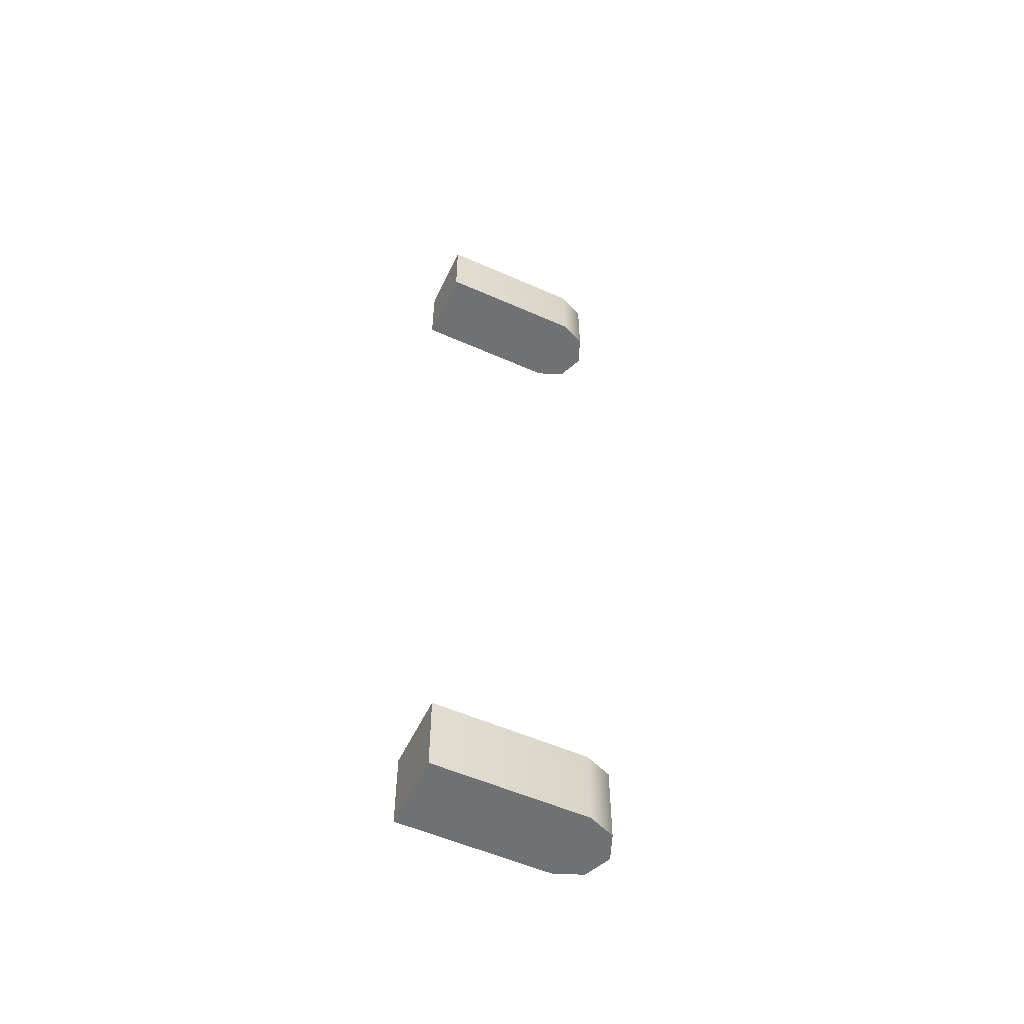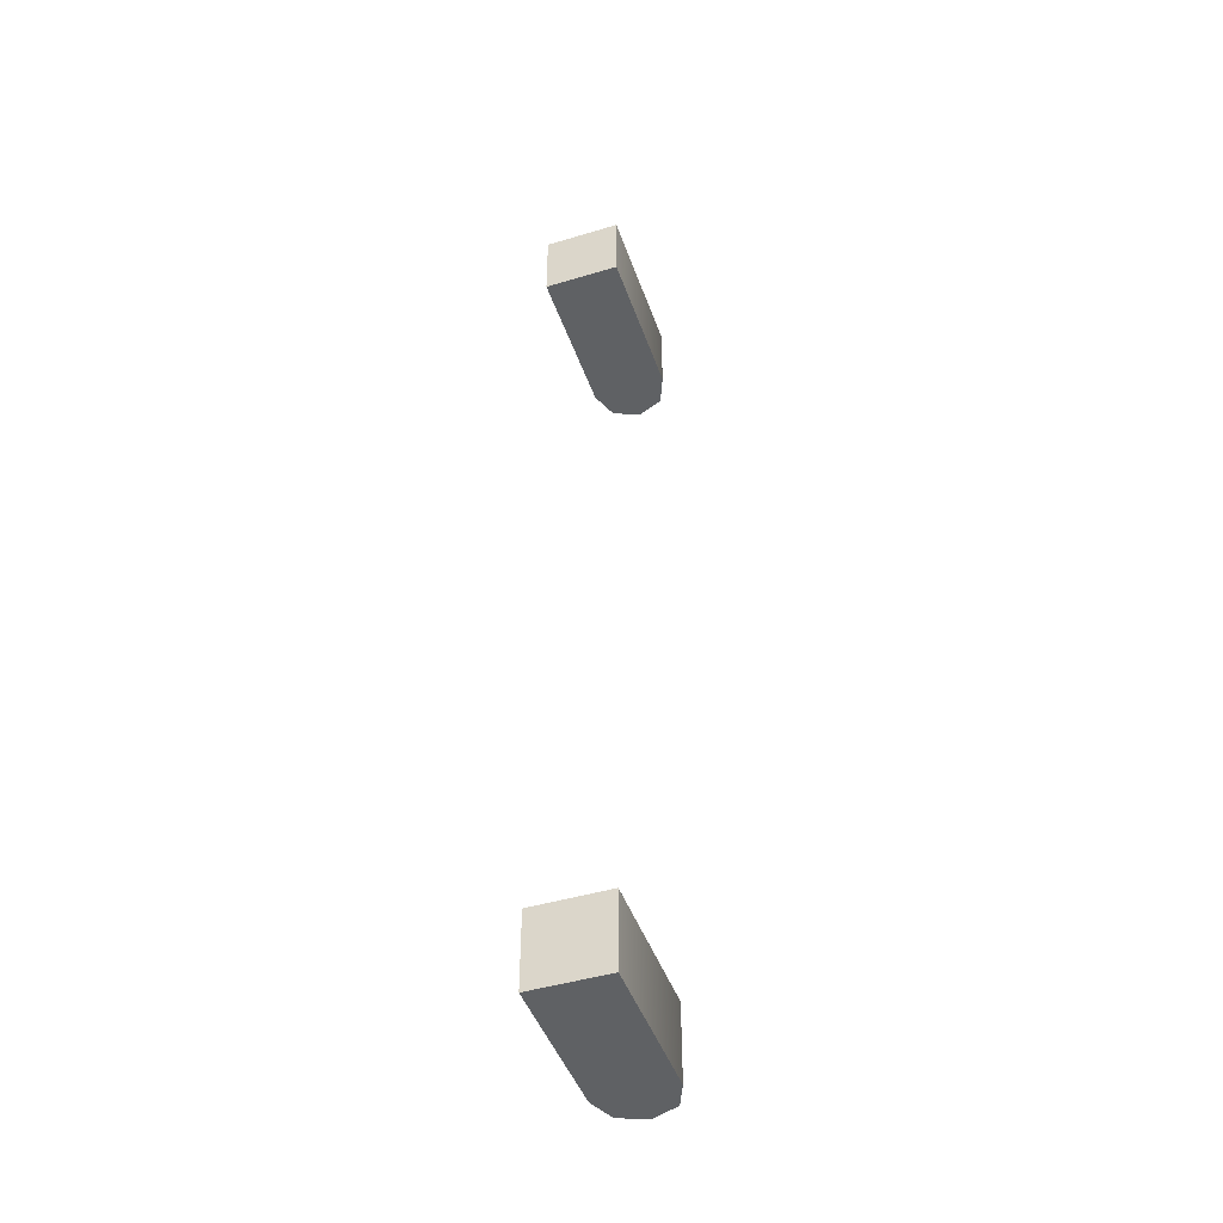
<metadata>
{"format":"obj","ext":"obj","renderer":"f3d","projection":"perspective","resolution":1024,"background":"white","views":[{"elev":-55.1,"azim":65.0,"up":"+Y"},{"elev":-45.9,"azim":19.0,"up":"+Y"}]}
</metadata>
<code>
o mesh1
v 0.025 0.3125 -0.0625
v -0.025 0.3125 -0.0625
v -0.01768 0.3125 -0.08018
v -3.096e-17 0.3125 -0.0875
v 0.01768 0.3125 -0.08018
v 0.025 0.2625 -0.0625
v -0.025 0.2625 -0.0625
v -0.01768 0.2625 -0.08018
v -3.096e-17 0.2625 -0.0875
v 0.01768 0.2625 -0.08018
v 0.025 0.2625 0.0375
v 0.025 0.3125 0.0375
v -0.025 0.3125 0.0375
v -0.025 0.2625 0.0375
v 0.025 -0.3125 -0.0625
v -0.025 -0.3125 -0.0625
v -0.01768 -0.3125 -0.08018
v -3.096e-17 -0.3125 -0.0875
v 0.01768 -0.3125 -0.08018
v 0.025 -0.2625 -0.0625
v -0.025 -0.2625 -0.0625
v -0.01768 -0.2625 -0.08018
v -3.096e-17 -0.2625 -0.0875
v 0.01768 -0.2625 -0.08018
v 0.025 -0.2625 0.0375
v 0.025 -0.3125 0.0375
v -0.025 -0.3125 0.0375
v -0.025 -0.2625 0.0375
g mesh1_mesh1_auv
f 12 13 14 11
f 25 28 27 26
f 1 6 10 5
f 1 12 11 6
f 3 8 7 2
f 4 9 8 3
f 5 10 9 4
f 7 14 13 2
f 15 16 17 18 19
f 15 26 27 16
f 21 28 25 20
f 24 23 22 21 20
f 2 13 12 1
f 5 4 3 2 1
f 6 7 8 9 10
f 6 11 14 7
f 16 21 22 17
f 16 27 28 21
f 17 22 23 18
f 18 23 24 19
f 19 24 20 15
f 20 25 26 15

</code>
